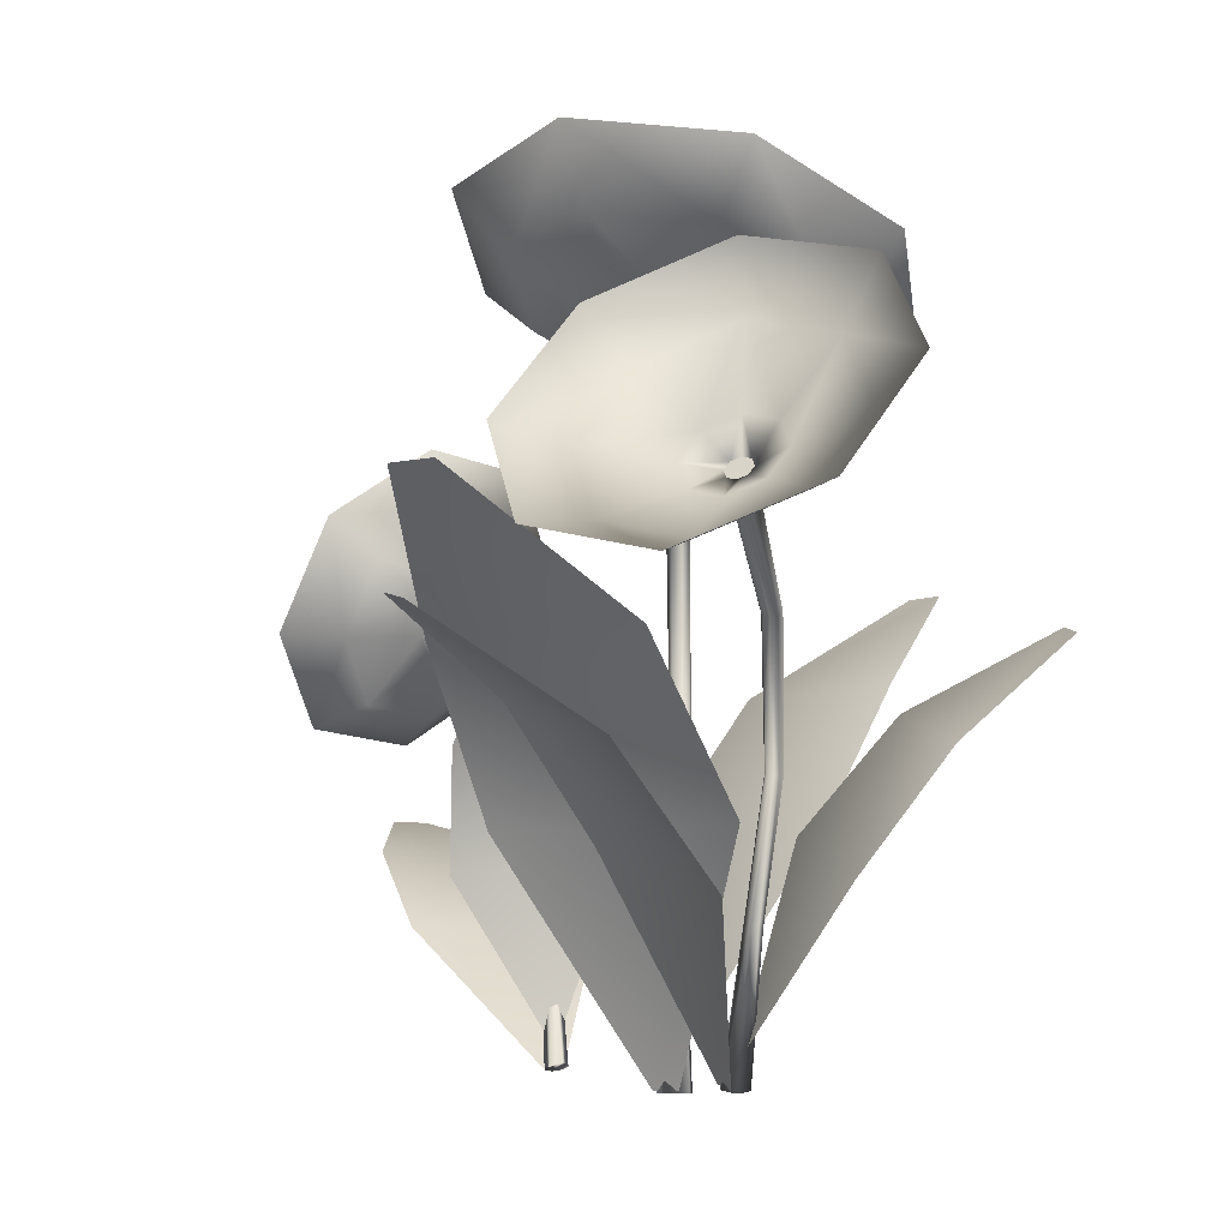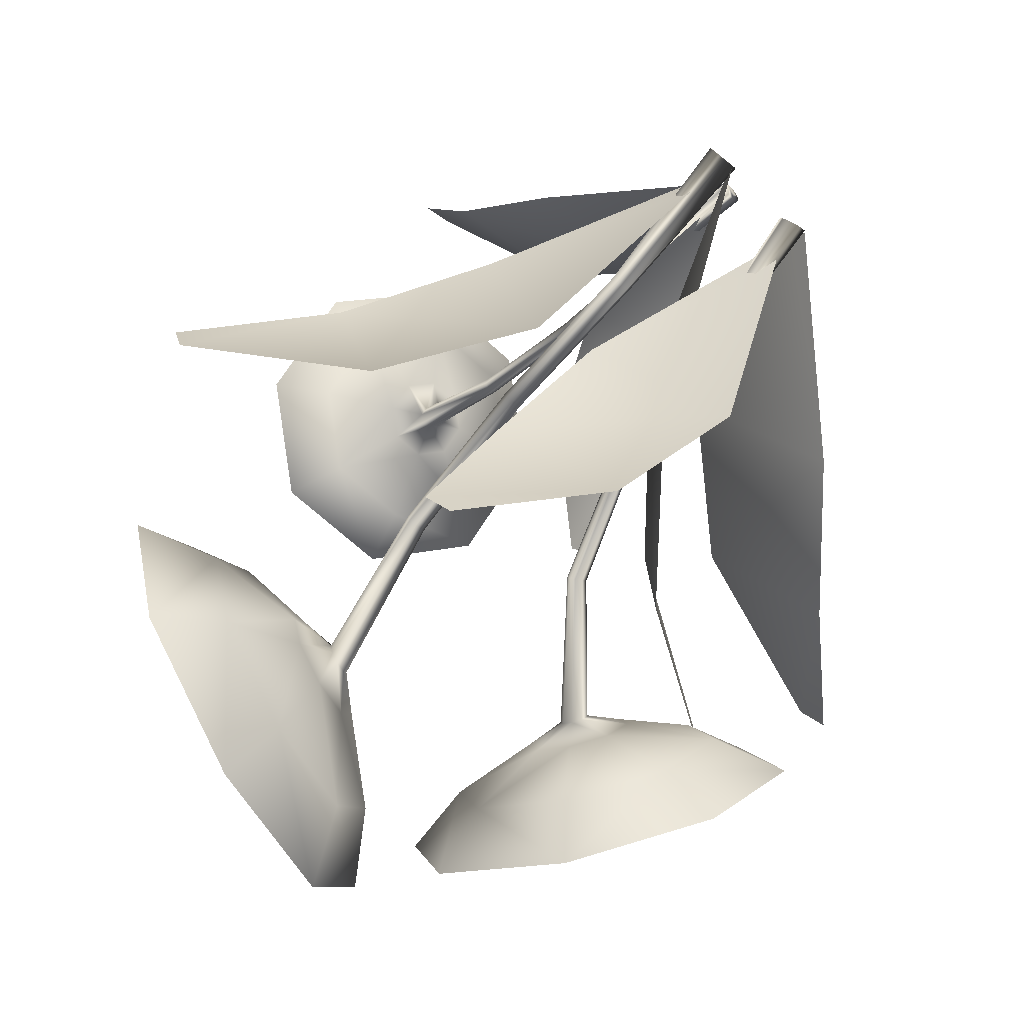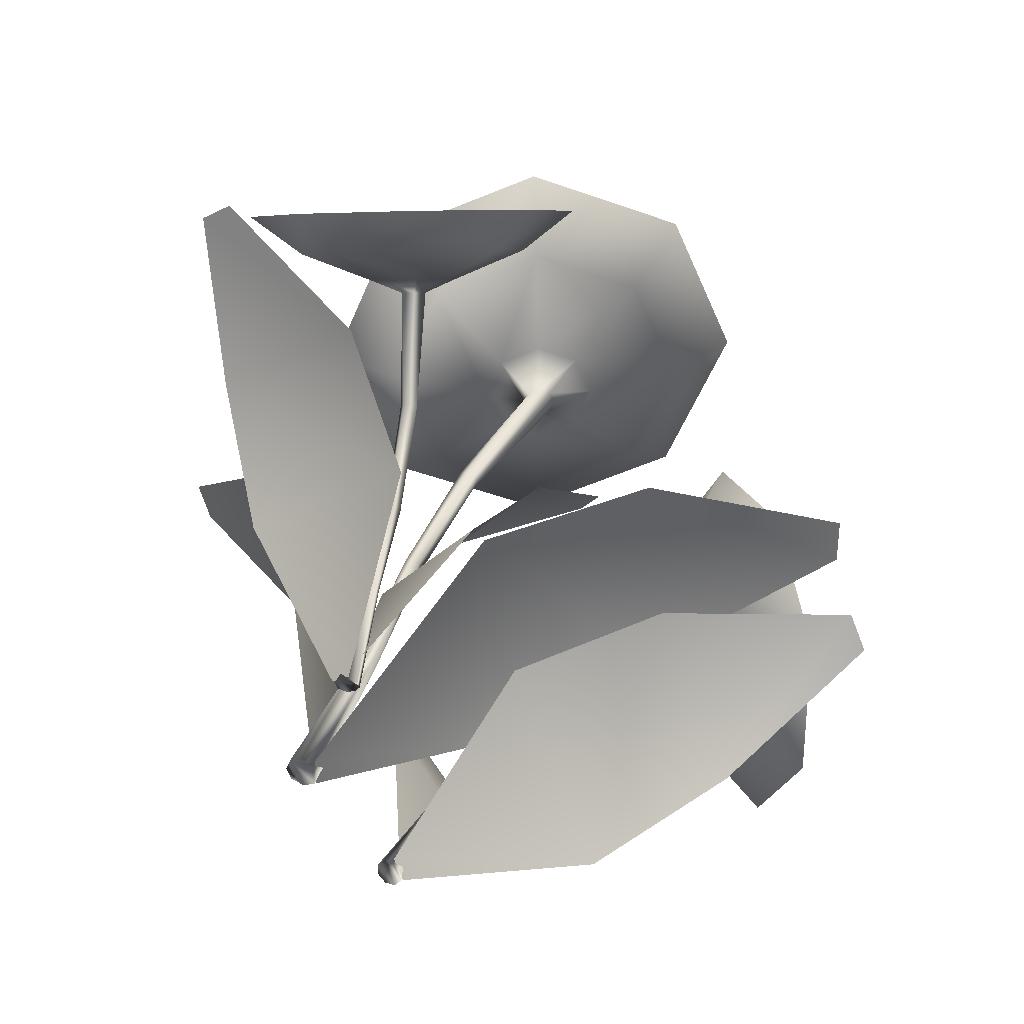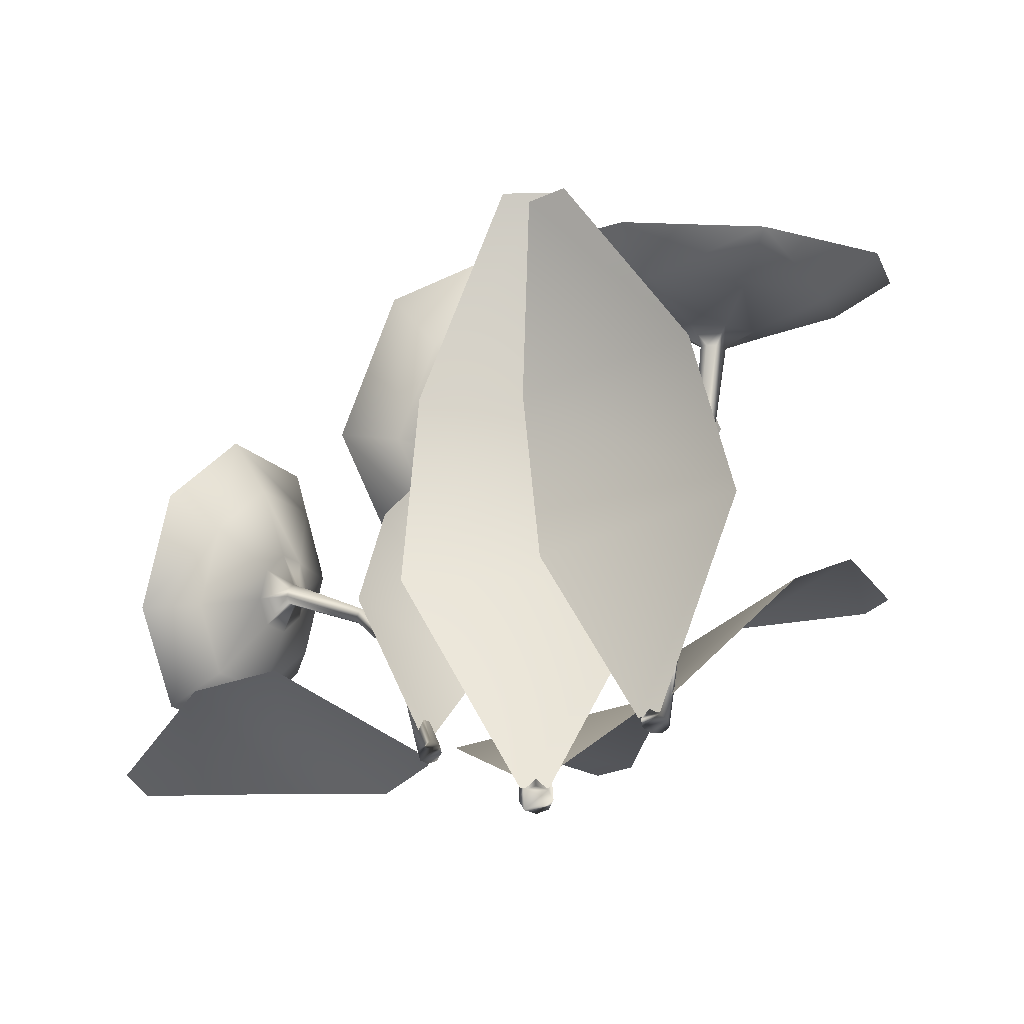
<metadata>
{"format":"obj","ext":"obj","renderer":"f3d","projection":"perspective","resolution":1024,"background":"white","views":[{"elev":-7.6,"azim":123.0,"up":"+Y"},{"elev":-78.0,"azim":-38.6,"up":"+Z"},{"elev":36.6,"azim":18.7,"up":"+Z"},{"elev":-59.3,"azim":91.0,"up":"+Y"}]}
</metadata>
<code>
o Multi-Flowers_#6_Mesh.012
v 0.005969 -0.001989 0.007203
v 0.0489 0.1079 0.06357
v 0.005969 -0.001989 -0.00607
v 0.0489 0.1079 -0.06243
v 0.1067 0.1839 0.05496
v 0.1067 0.1839 -0.05383
v 0.1908 0.2425 0.01211
v 0.1908 0.2425 -0.01097
v -0.002662 0.01921 -0.005916
v -0.02423 0.1119 -0.06162
v -0.00577 0.01921 0.004833
v -0.05373 0.1119 0.04043
v -0.0731 0.176 -0.06819
v -0.09857 0.176 0.01992
v -0.1512 0.2253 -0.05317
v -0.1566 0.2253 -0.03448
v 0.005128 0.3221 -0.02893
v -0.0117 0.3633 -0.1097
v 0.02406 0.3299 -0.02046
v 0.06011 0.3926 -0.07758
v 0.0319 0.3331 0
v 0.08985 0.4048 0
v 0.02406 0.3299 0.02046
v 0.06011 0.3926 0.07758
v 0.005128 0.3221 0.02893
v -0.0117 0.3633 0.1097
v -0.01381 0.3144 0.02046
v -0.08352 0.3339 0.07758
v -0.02165 0.3112 0
v -0.1133 0.3218 0
v -0.01381 0.3144 -0.02046
v -0.08352 0.3339 -0.07758
v 0.008515 0.3138 -0.007914
v 0.0137 0.316 -0.005596
v 0.01584 0.3168 0
v 0.0137 0.316 0.005596
v 0.008515 0.3138 0.007914
v 0.003336 0.3117 0.005596
v 0.00119 0.3108 0
v 0.003336 0.3117 -0.005596
v -0.001939 0.3394 -0.07564
v 0.04757 0.3597 -0.05349
v 0.06808 0.368 0
v 0.04757 0.3597 0.05349
v -0.001939 0.3394 0.07564
v -0.05145 0.3192 0.05349
v -0.07196 0.3108 0
v -0.05145 0.3192 -0.05349
v -0 -0.003166 -0.007914
v 0.005596 -0.003166 -0.005596
v 0.007914 -0.003166 -0
v 0.005596 -0.003166 0.005596
v -0 -0.003166 0.007914
v -0.005596 -0.003166 0.005596
v -0.007914 -0.003166 -0
v -0.005596 -0.003166 -0.005596
v -0.009141 0.1545 -0.003444
v -0.01057 0.1545 -0
v -0.009141 0.1545 0.003444
v -0.005697 0.1545 0.004871
v -0.002252 0.1545 0.003444
v -0.000826 0.1545 -0
v -0.002252 0.1545 -0.003444
v -0.005697 0.1545 -0.004871
v -0.009708 0.2333 0
v -0.004431 0.2333 0.005277
v 0.000846 0.2333 0
v -0.004431 0.2333 -0.005277
v -0.008162 0.2333 -0.003731
v -0.008162 0.2333 0.003732
v -0.000699 0.2333 0.003732
v -0.000699 0.2333 -0.003731
v -0.003574 0.07567 -0.003574
v -0.003574 0.07567 0.003574
v 0.003574 0.07567 0.003574
v 0.003574 0.07567 -0.003574
v -0.005054 0.07567 -0
v -0 0.07567 0.005054
v 0.005054 0.07567 -0
v -0 0.07567 -0.005055
v 0.04099 0.001903 -0.04629
v 0.06695 0.09884 -0.003453
v 0.04609 -0.000636 -0.05579
v 0.1153 0.07473 -0.09362
v 0.1236 0.1549 0.003575
v 0.1654 0.1341 -0.07428
v 0.2098 0.1885 -0.000857
v 0.2187 0.1841 -0.01737
v 0.04294 0.01712 -0.06207
v 0.06255 0.08289 -0.1233
v 0.03656 0.01938 -0.05565
v 0.001969 0.1044 -0.0623
v 0.03922 0.1367 -0.1566
v -0.01309 0.1552 -0.1039
v -0.01585 0.1847 -0.1844
v -0.02694 0.1886 -0.1732
v 0.1154 0.2355 -0.115
v 0.164 0.2232 -0.1733
v 0.1226 0.2287 -0.09937
v 0.1912 0.1972 -0.1142
v 0.1215 0.2331 -0.08146
v 0.1872 0.2139 -0.04627
v 0.1128 0.2462 -0.07172
v 0.1544 0.2636 -0.00932
v 0.1017 0.2603 -0.07585
v 0.1119 0.3171 -0.02499
v 0.09449 0.2671 -0.09144
v 0.08476 0.3431 -0.0841
v 0.09555 0.2627 -0.1093
v 0.08876 0.3264 -0.152
v 0.1042 0.2496 -0.1191
v 0.1216 0.2767 -0.189
v 0.1045 0.24 -0.1
v 0.1064 0.2382 -0.09573
v 0.1061 0.2394 -0.09083
v 0.1038 0.2429 -0.08817
v 0.1007 0.2468 -0.0893
v 0.09876 0.2487 -0.09356
v 0.09905 0.2475 -0.09846
v 0.1014 0.2439 -0.1011
v 0.1388 0.2249 -0.1481
v 0.1576 0.2069 -0.1073
v 0.1548 0.2185 -0.06052
v 0.1322 0.2527 -0.03505
v 0.1029 0.2896 -0.04585
v 0.0842 0.3075 -0.0866
v 0.08696 0.296 -0.1334
v 0.1096 0.2618 -0.1589
v 0.04229 -0.001549 -0.05938
v 0.04546 -0.001474 -0.05544
v 0.04499 -0.000555 -0.05049
v 0.04116 0.000668 -0.04743
v 0.03621 0.001479 -0.04805
v 0.03304 0.001404 -0.05199
v 0.03351 0.000486 -0.05693
v 0.03734 -0.000737 -0.05999
v 0.04179 0.127 -0.07902
v 0.03944 0.1278 -0.07713
v 0.03915 0.1283 -0.07409
v 0.0411 0.1284 -0.07167
v 0.04415 0.1279 -0.07129
v 0.0465 0.1271 -0.07317
v 0.04679 0.1266 -0.07622
v 0.04484 0.1265 -0.07864
v 0.05866 0.1925 -0.08827
v 0.06034 0.1927 -0.082
v 0.06581 0.1894 -0.08339
v 0.06413 0.1893 -0.08967
v 0.06104 0.1909 -0.09027
v 0.05837 0.1933 -0.08484
v 0.06342 0.1911 -0.08139
v 0.0661 0.1887 -0.08682
v 0.04152 0.06482 -0.06871
v 0.03878 0.06619 -0.06359
v 0.04396 0.06572 -0.06068
v 0.04671 0.06435 -0.0658
v 0.03907 0.0656 -0.06675
v 0.0408 0.06624 -0.06108
v 0.04641 0.06494 -0.06264
v 0.04468 0.0643 -0.06831
v 0.01267 0.007283 0.04859
v -0.05093 0.07056 0.07337
v 0.02053 0.007145 0.05383
v 0.0237 0.06926 0.1231
v -0.07722 0.1069 0.1249
v -0.01278 0.1057 0.1678
v -0.09075 0.1246 0.2007
v -0.07708 0.1244 0.2098
v 0.02091 0.02343 0.05348
v 0.04997 0.09001 0.08312
v 0.01571 0.02431 0.04752
v 0.000527 0.09838 0.02655
v 0.06381 0.1448 0.07224
v 0.02111 0.152 0.02339
v 0.07766 0.1972 0.03352
v 0.0686 0.1988 0.02316
v -0.003882 0.2038 0.1395
v 0.04194 0.2036 0.1865
v -0.01511 0.1934 0.143
v -0.000641 0.1638 0.1998
v -0.03059 0.1923 0.1403
v -0.05937 0.1597 0.1894
v -0.04126 0.2012 0.1329
v -0.09984 0.1937 0.1616
v -0.04087 0.215 0.1252
v -0.09834 0.2459 0.1324
v -0.02964 0.2255 0.1217
v -0.05576 0.2856 0.1191
v -0.01416 0.2266 0.1245
v 0.002968 0.2897 0.1295
v -0.003488 0.2176 0.1318
v 0.04344 0.2557 0.1574
v -0.01614 0.2048 0.1289
v -0.01921 0.2019 0.1298
v -0.02345 0.2017 0.1291
v -0.02637 0.2041 0.1271
v -0.02626 0.2079 0.125
v -0.02319 0.2107 0.124
v -0.01895 0.211 0.1247
v -0.01604 0.2086 0.1268
v 0.02354 0.2013 0.1624
v -0.005821 0.1738 0.1715
v -0.04631 0.171 0.1644
v -0.07421 0.1945 0.1452
v -0.07318 0.2304 0.1251
v -0.04382 0.2578 0.1159
v -0.003333 0.2607 0.1231
v 0.02457 0.2372 0.1423
v 0.024 0.00782 0.051
v 0.02054 0.006457 0.05319
v 0.01636 0.005941 0.05226
v 0.01391 0.006573 0.04877
v 0.01462 0.007984 0.04476
v 0.01808 0.009346 0.04258
v 0.02226 0.009862 0.0435
v 0.02471 0.00923 0.04699
v 0.004059 0.1162 0.06399
v 0.002551 0.1166 0.06184
v -2e-05 0.1163 0.06127
v -0.002149 0.1154 0.06261
v -0.002589 0.1146 0.06508
v -0.00108 0.1142 0.06723
v 0.001491 0.1145 0.0678
v 0.00362 0.1153 0.06646
v -0.008234 0.1691 0.08488
v -0.01345 0.1674 0.08553
v -0.01193 0.1645 0.09002
v -0.006709 0.1663 0.08937
v -0.006391 0.1681 0.08699
v -0.01116 0.1689 0.08428
v -0.01377 0.1656 0.08791
v -0.009003 0.1648 0.09063
v 0.0131 0.06361 0.05717
v 0.008869 0.06368 0.05436
v 0.006204 0.06191 0.05831
v 0.01044 0.06184 0.06113
v 0.01154 0.06401 0.05495
v 0.006659 0.06281 0.05575
v 0.007769 0.06151 0.06054
v 0.01265 0.06271 0.05974
v 0.008515 0.3138 0
v -0.0212 0.2063 0.1269
v 0.1026 0.2434 -0.09465
v 0.008515 0.3138 -0.007914
v 0.003336 0.3117 -0.005596
v 0.00119 0.3108 0
v 0.003336 0.3117 0.005596
v 0.008515 0.3138 0.007914
v 0.0137 0.316 0.005596
v 0.01584 0.3168 0
v 0.0137 0.316 -0.005596
v 0.003336 0.3117 -0.005596
v 0.00119 0.3108 0
v 0.003336 0.3117 0.005596
v 0.008515 0.3138 0.007914
v 0.0137 0.316 0.005596
v 0.01584 0.3168 0
v 0.0137 0.316 -0.005596
v 0.008515 0.3138 -0.007914
v -0.01614 0.2048 0.1289
v -0.01604 0.2086 0.1268
v -0.01895 0.211 0.1247
v -0.02319 0.2107 0.124
v -0.02626 0.2079 0.125
v -0.02637 0.2041 0.1271
v -0.02345 0.2017 0.1291
v -0.01921 0.2019 0.1298
v -0.01604 0.2086 0.1268
v -0.01895 0.211 0.1247
v -0.02319 0.2107 0.124
v -0.02626 0.2079 0.125
v -0.02637 0.2041 0.1271
v -0.02345 0.2017 0.1291
v -0.01921 0.2019 0.1298
v -0.01614 0.2048 0.1289
v 0.1014 0.2439 -0.1011
v 0.09905 0.2475 -0.09846
v 0.09876 0.2487 -0.09356
v 0.1007 0.2468 -0.0893
v 0.1038 0.2429 -0.08817
v 0.1061 0.2394 -0.09083
v 0.1064 0.2382 -0.09573
v 0.1045 0.24 -0.1
v 0.1045 0.24 -0.1
v 0.1014 0.2439 -0.1011
v 0.09905 0.2475 -0.09846
v 0.09876 0.2487 -0.09356
v 0.1007 0.2468 -0.0893
v 0.1038 0.2429 -0.08817
v 0.1061 0.2394 -0.09083
v 0.1064 0.2382 -0.09573
f 2 4 1
f 1 4 3
f 6 2 5
f 2 6 4
f 8 5 7
f 5 8 6
f 10 12 9
f 9 12 11
f 14 10 13
f 10 14 12
f 15 14 13
f 14 15 16
f 18 20 41
f 41 20 42
f 20 22 42
f 42 22 43
f 22 44 43
f 44 22 24
f 24 45 44
f 45 24 26
f 46 26 28
f 26 46 45
f 28 47 46
f 47 28 30
f 73 55 77
f 55 73 56
f 41 48 18
f 48 32 18
f 30 32 47
f 47 32 48
f 31 39 29
f 39 31 40
f 21 34 19
f 34 21 35
f 38 25 27
f 25 38 37
f 17 40 31
f 40 17 33
f 33 19 34
f 19 33 17
f 36 21 23
f 21 36 35
f 38 27 39
f 27 29 39
f 25 37 23
f 36 23 37
f 47 48 29
f 29 48 31
f 41 17 31
f 41 31 48
f 46 29 27
f 29 46 47
f 45 27 25
f 27 45 46
f 44 25 23
f 25 44 45
f 43 23 21
f 23 43 44
f 43 19 42
f 19 43 21
f 41 42 17
f 17 42 19
f 52 50 51
f 50 52 54
f 54 49 50
f 54 52 53
f 49 54 55
f 49 55 56
f 74 53 78
f 53 74 54
f 75 51 79
f 51 75 52
f 76 49 80
f 49 76 50
f 80 49 73
f 73 49 56
f 77 55 74
f 74 55 54
f 78 53 75
f 75 53 52
f 79 51 76
f 76 51 50
f 67 63 72
f 63 67 62
f 66 61 71
f 61 66 60
f 65 59 70
f 59 65 58
f 68 64 69
f 69 64 57
f 72 63 68
f 68 63 64
f 71 61 67
f 67 61 62
f 70 60 66
f 60 70 59
f 69 57 65
f 65 57 58
f 40 69 39
f 39 69 65
f 38 66 37
f 66 38 70
f 36 67 35
f 67 36 71
f 34 72 33
f 33 72 68
f 33 68 40
f 40 68 69
f 39 70 38
f 70 39 65
f 37 71 36
f 71 37 66
f 35 67 34
f 34 67 72
f 62 79 63
f 63 79 76
f 60 78 61
f 61 78 75
f 58 77 59
f 59 77 74
f 64 73 57
f 73 64 80
f 63 80 64
f 80 63 76
f 61 79 62
f 79 61 75
f 59 74 60
f 60 74 78
f 57 77 58
f 77 57 73
f 84 81 82
f 81 84 83
f 85 86 84
f 84 82 85
f 86 85 87
f 86 87 88
f 90 92 89
f 89 92 91
f 94 90 93
f 90 94 92
f 93 96 94
f 96 93 95
f 100 121 98
f 121 100 122
f 123 100 102
f 100 123 122
f 102 104 123
f 123 104 124
f 104 125 124
f 125 104 106
f 106 126 125
f 126 106 108
f 110 126 108
f 126 110 127
f 153 135 157
f 135 153 136
f 112 121 128
f 121 112 98
f 128 127 112
f 127 110 112
f 109 111 120
f 109 120 119
f 115 99 101
f 99 115 114
f 107 117 105
f 117 107 118
f 97 120 111
f 120 97 113
f 99 113 97
f 113 99 114
f 115 101 116
f 101 103 116
f 119 107 109
f 107 119 118
f 103 105 117
f 103 117 116
f 127 111 109
f 111 127 128
f 128 121 111
f 111 121 97
f 126 109 107
f 109 126 127
f 125 126 105
f 105 126 107
f 124 105 103
f 105 124 125
f 123 103 101
f 103 123 124
f 101 122 123
f 122 101 99
f 122 97 121
f 97 122 99
f 132 130 131
f 129 133 134
f 133 129 130
f 133 130 132
f 134 136 129
f 136 134 135
f 154 134 158
f 158 134 133
f 155 132 159
f 131 159 132
f 156 129 160
f 129 156 130
f 160 136 153
f 136 160 129
f 157 134 154
f 134 157 135
f 158 133 155
f 155 133 132
f 159 131 156
f 156 131 130
f 147 142 152
f 152 142 143
f 146 140 151
f 151 140 141
f 145 139 150
f 139 145 138
f 148 137 149
f 137 148 144
f 152 144 148
f 144 152 143
f 151 141 147
f 142 147 141
f 150 139 146
f 146 139 140
f 149 138 145
f 138 149 137
f 145 120 149
f 120 145 119
f 118 150 117
f 117 150 146
f 116 151 115
f 147 115 151
f 114 148 113
f 148 114 152
f 149 113 148
f 113 149 120
f 119 150 118
f 150 119 145
f 117 146 116
f 151 116 146
f 115 147 114
f 114 147 152
f 142 159 143
f 143 159 156
f 140 158 141
f 141 158 155
f 138 154 139
f 154 138 157
f 144 153 137
f 153 144 160
f 143 160 144
f 160 143 156
f 141 155 142
f 159 142 155
f 139 154 140
f 140 154 158
f 137 157 138
f 157 137 153
f 162 163 161
f 163 162 164
f 166 164 165
f 164 162 165
f 168 166 167
f 166 165 167
f 170 171 169
f 171 170 172
f 173 174 172
f 172 170 173
f 176 173 175
f 173 176 174
f 178 180 201
f 201 180 202
f 182 202 180
f 202 182 203
f 204 182 184
f 182 204 203
f 205 184 186
f 184 205 204
f 186 206 205
f 206 186 188
f 190 206 188
f 206 190 207
f 216 237 233
f 237 216 215
f 192 201 208
f 201 192 178
f 208 207 192
f 207 190 192
f 199 191 200
f 191 199 189
f 181 194 179
f 194 181 195
f 197 187 198
f 187 197 185
f 200 177 193
f 177 200 191
f 179 193 177
f 193 179 194
f 181 183 196
f 181 196 195
f 189 199 187
f 187 199 198
f 197 183 185
f 183 197 196
f 208 191 189
f 189 207 208
f 208 201 191
f 191 201 177
f 206 189 187
f 189 206 207
f 205 206 185
f 185 206 187
f 185 204 205
f 204 185 183
f 183 203 204
f 203 183 181
f 203 179 202
f 179 203 181
f 201 202 177
f 177 202 179
f 214 211 212
f 211 215 210
f 210 216 209
f 214 212 213
f 215 211 214
f 216 210 215
f 234 214 238
f 213 238 214
f 235 212 239
f 239 212 211
f 236 209 240
f 209 236 210
f 240 216 233
f 216 240 209
f 237 214 234
f 214 237 215
f 238 213 235
f 212 235 213
f 211 236 239
f 236 211 210
f 222 232 227
f 232 222 223
f 226 220 231
f 221 231 220
f 225 219 230
f 219 225 218
f 228 217 229
f 217 228 224
f 232 224 228
f 224 232 223
f 231 222 227
f 222 231 221
f 230 219 226
f 220 226 219
f 217 225 229
f 225 217 218
f 225 199 229
f 229 199 200
f 198 230 197
f 226 197 230
f 196 227 195
f 227 196 231
f 228 194 232
f 194 228 193
f 229 193 228
f 193 229 200
f 199 230 198
f 230 199 225
f 197 226 196
f 231 196 226
f 227 194 195
f 194 227 232
f 239 223 222
f 223 239 236
f 220 238 221
f 235 221 238
f 218 234 219
f 234 218 237
f 224 233 217
f 233 224 240
f 223 240 224
f 240 223 236
f 221 235 222
f 222 235 239
f 219 234 220
f 238 220 234
f 217 237 218
f 237 217 233
f 244 245 241
f 246 247 241
f 248 249 241
f 250 251 241
f 252 253 241
f 254 255 241
f 256 257 241
f 258 259 241
f 260 261 242
f 262 263 242
f 264 265 242
f 266 267 242
f 268 269 242
f 270 271 242
f 272 273 242
f 274 275 242
f 276 277 243
f 278 279 243
f 280 281 243
f 282 283 243
f 284 285 243
f 286 287 243
f 288 289 243
f 290 291 243

</code>
